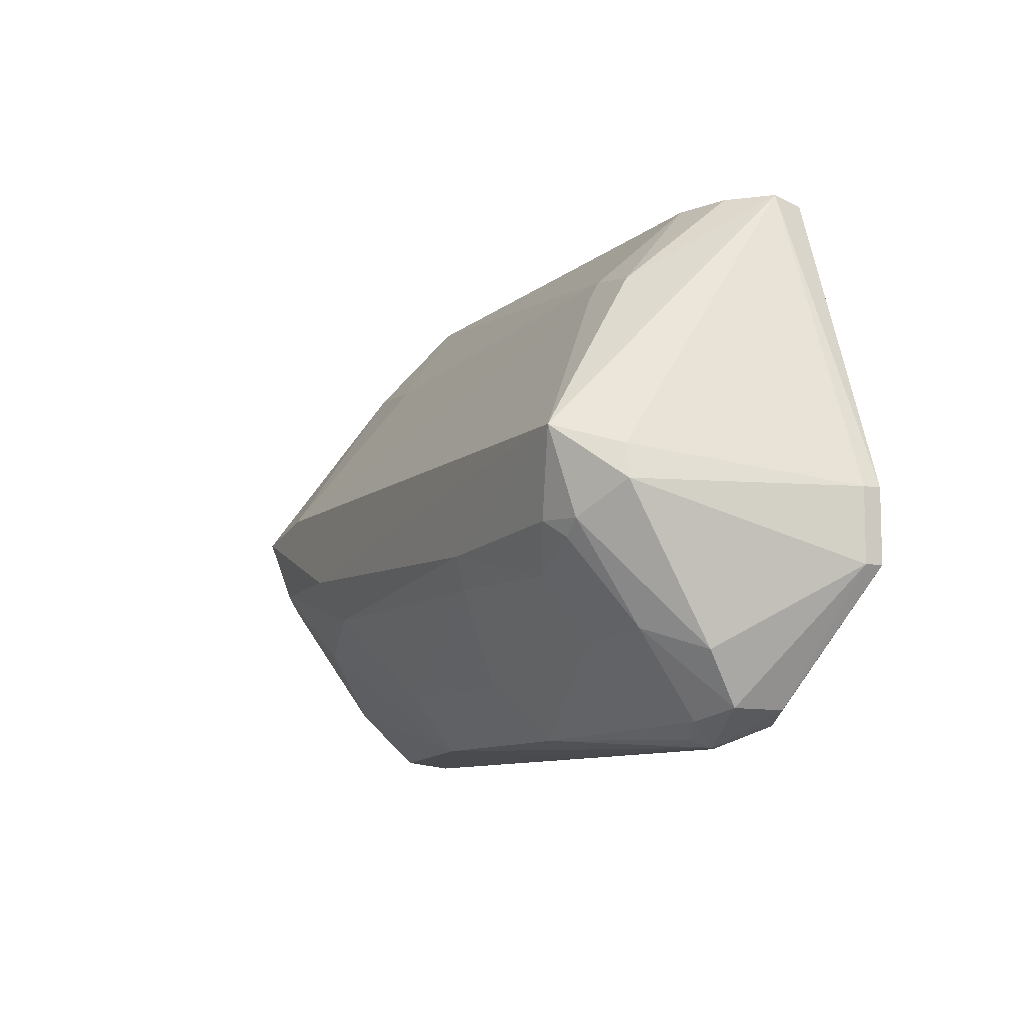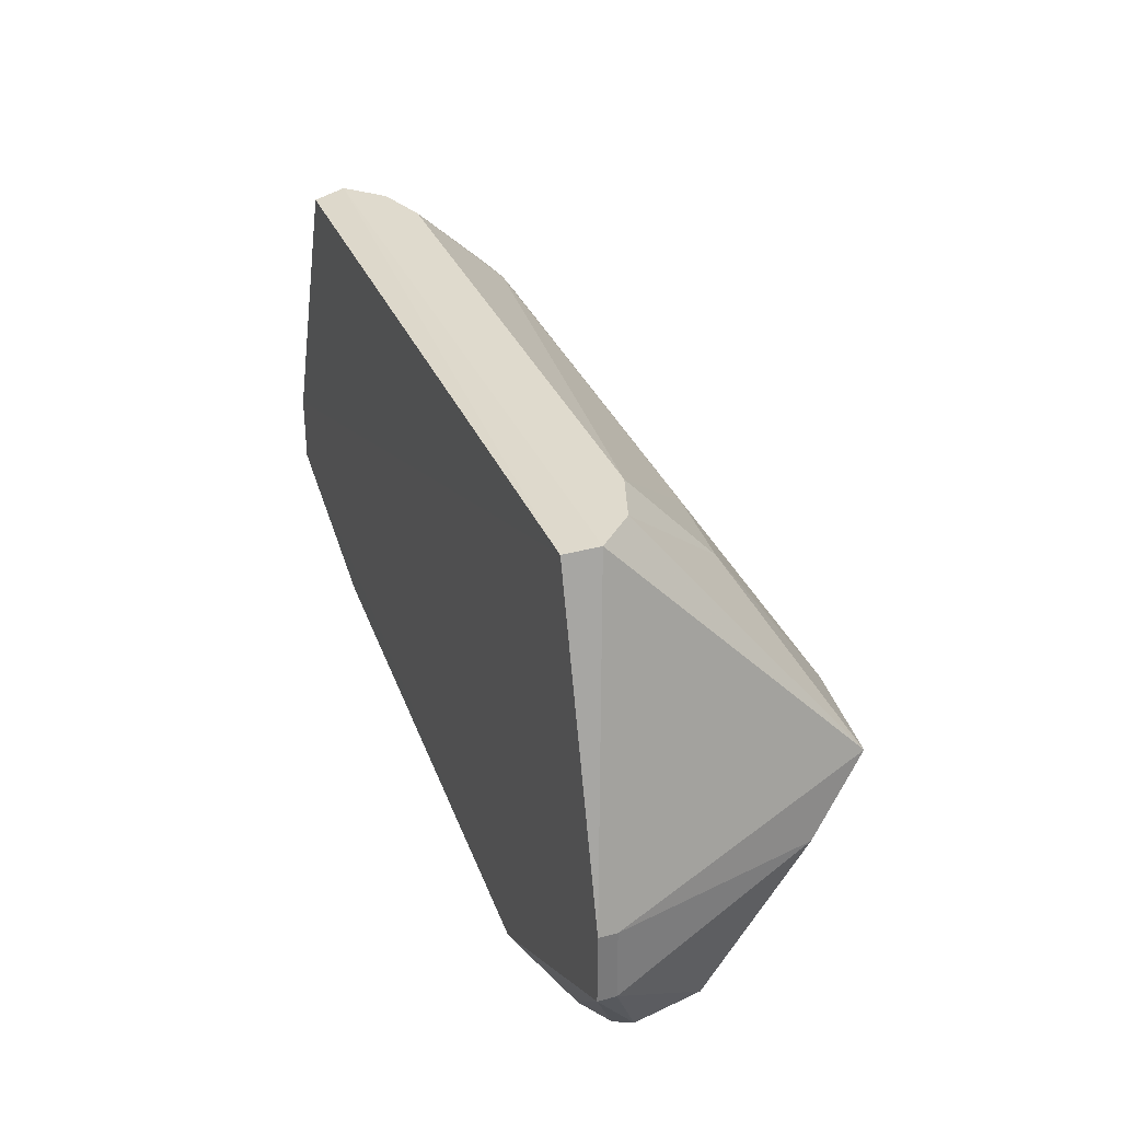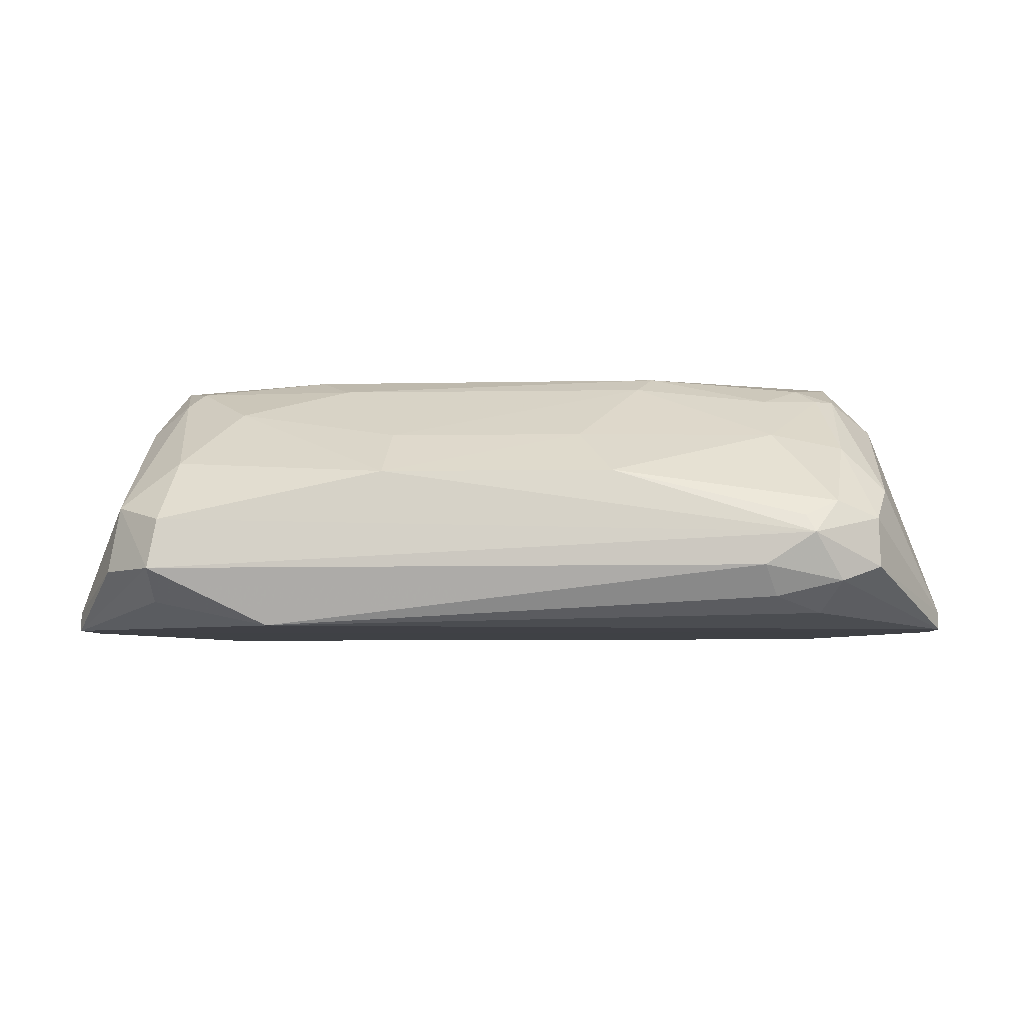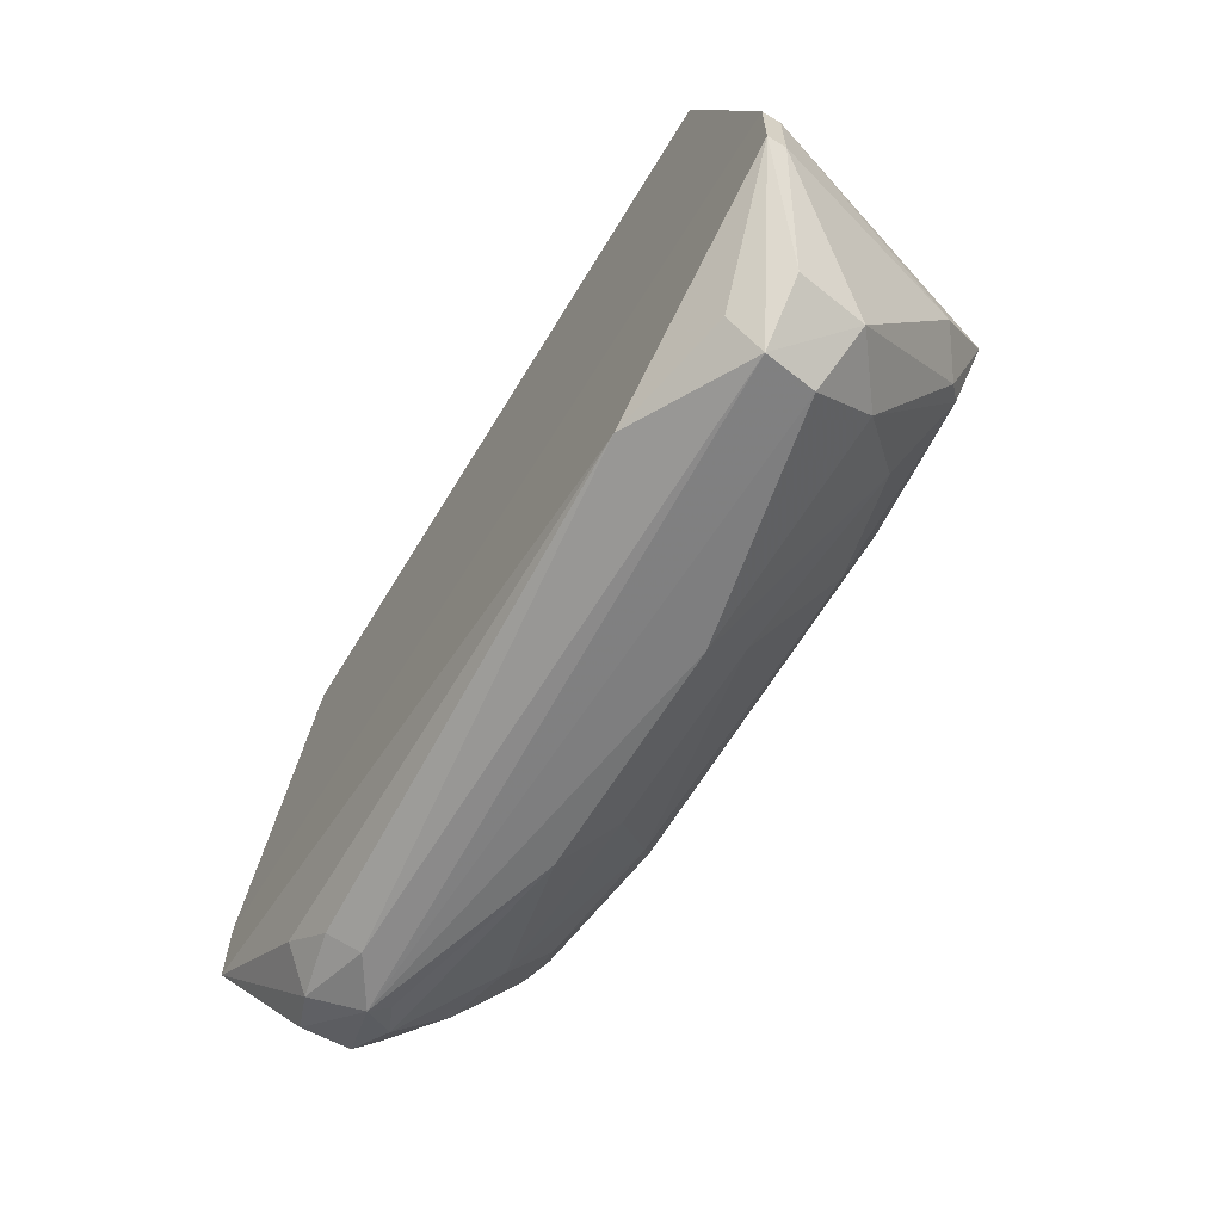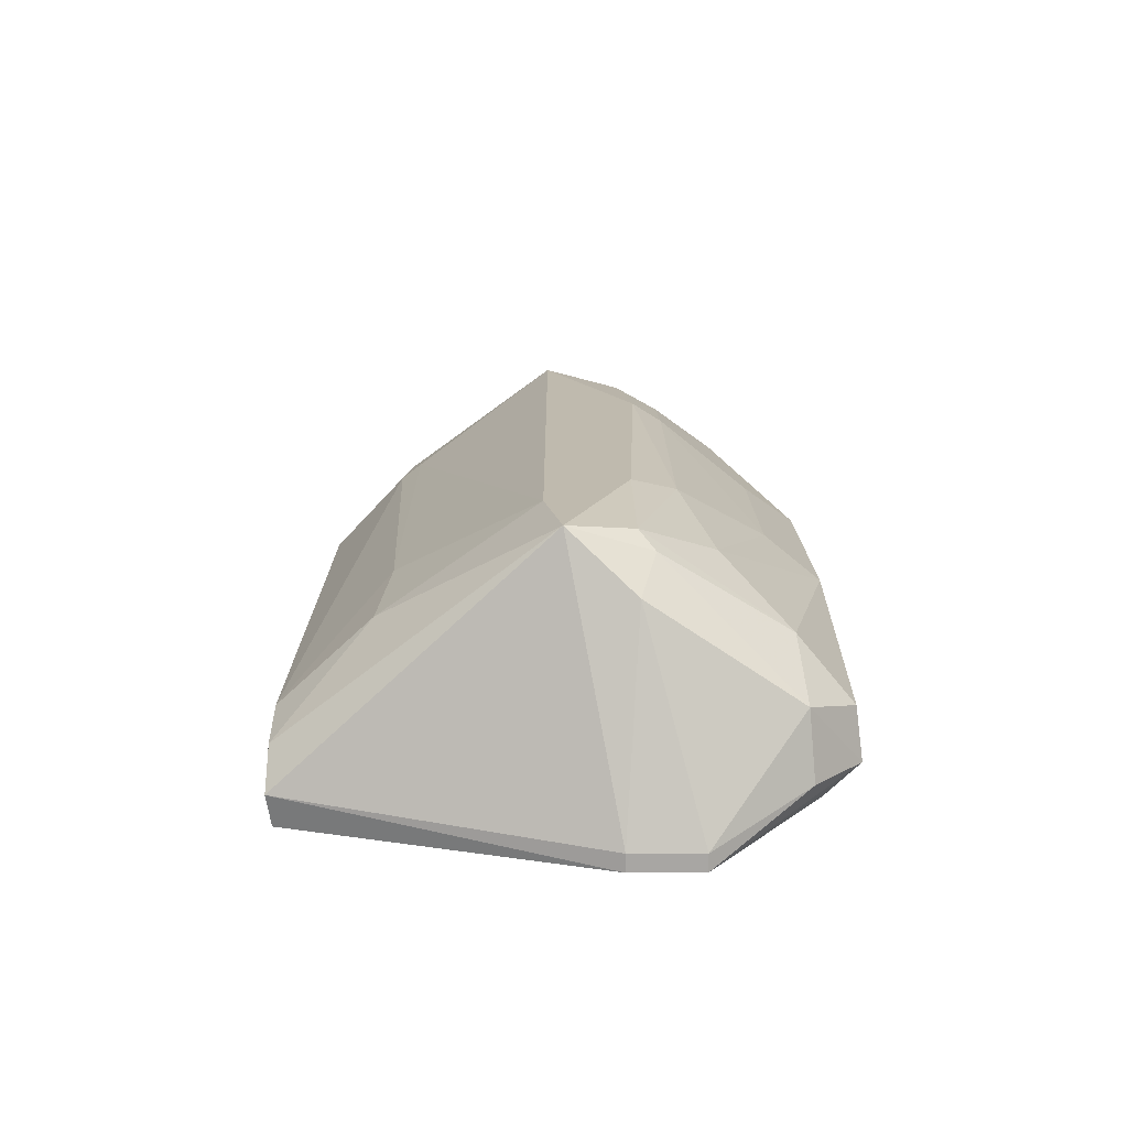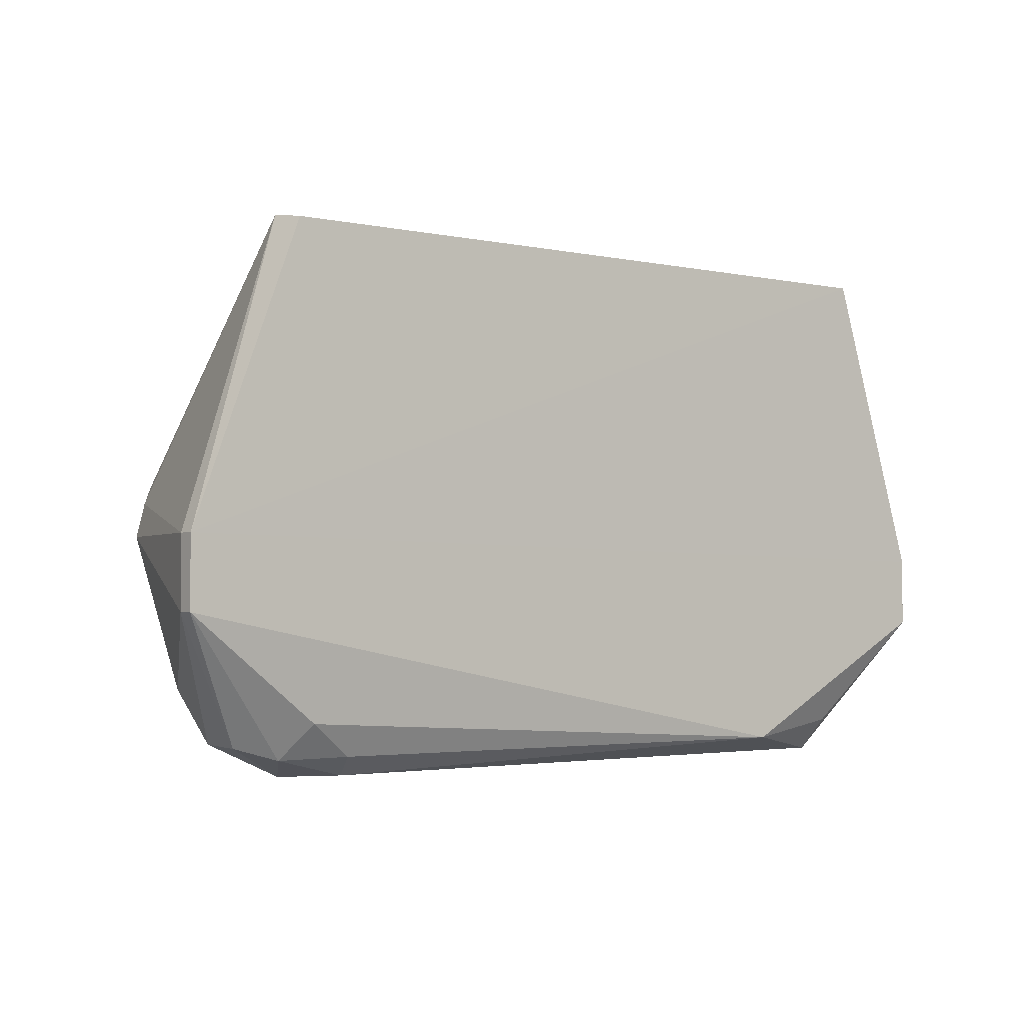
<metadata>
{"format":"obj","ext":"obj","renderer":"f3d","projection":"perspective","resolution":1024,"background":"white","views":[{"elev":-8.9,"azim":-116.0,"up":"+Z"},{"elev":32.8,"azim":69.6,"up":"+Z"},{"elev":-6.0,"azim":-176.5,"up":"+Y"},{"elev":-63.0,"azim":58.9,"up":"+Z"},{"elev":15.7,"azim":89.9,"up":"+Y"},{"elev":-2.3,"azim":-37.7,"up":"+Z"}]}
</metadata>
<code>
v -0.5966 0.643 -0.9525
v -0.5797 0.675 -0.939
v -0.6671 0.5408 0.001673
v 0.826 0.4772 -0.6971
v -0.3065 0.9826 -0.6153
v 0.6366 0.9357 -0.6212
v 0.6557 0.4817 -0.006538
v -0.8578 0.4772 -0.6653
v -0.6671 0.9855 -0.4432
v 0.6152 0.6739 -0.9458
v 0.6671 0.9855 -0.475
v 0.413 0.4772 -0.9195
v -0.5082 0.6361 0.001673
v 0.1989 0.7615 -0.9349
v -0.6543 0.4825 -0.007959
v 0.6035 0.6044 0.001673
v -0.4802 0.7894 -0.139
v -0.7421 0.7325 -0.8019
v -0.5266 0.5284 -0.9139
v -0.5317 0.8449 -0.7835
v -0.8578 0.5091 -0.5383
v 0.826 0.5091 -0.5701
v 0.3021 0.9546 -0.6704
v 0.5082 0.9855 -0.4432
v 0.6303 0.582 -0.9566
v 0.7072 0.7031 -0.8597
v -0.7469 0.8815 -0.5354
v 0.6671 0.5408 0.001673
v 0.5082 0.6361 0.001673
v -0.2282 0.7614 -0.9297
v 0.5972 0.79 -0.8472
v -0.6334 0.9339 -0.6199
v 0.5083 0.7897 -0.1649
v -0.7189 0.5827 -0.8946
v 0.7109 0.8807 -0.5946
v -0.5828 0.7908 -0.1564
v -0.6108 0.5005 -0.8535
v -0.5054 0.5841 -0.9507
v 0.364 0.9865 -0.5892
v -0.1654 0.8424 -0.8307
v -0.6411 0.7037 -0.9124
v -0.8578 0.4772 -0.5383
v 0.3183 0.8141 -0.1833
v 0.4995 0.9005 -0.7276
v 0.826 0.4772 -0.5701
v -0.7327 0.8789 -0.4763
v -0.8578 0.5091 -0.6653
v 0.826 0.5091 -0.6971
v -0.2775 0.9538 -0.6697
v 0.7265 0.5806 -0.8695
v 0.1898 0.8433 -0.8336
v -0.7161 0.6728 -0.893
v 0.6077 0.9648 -0.5922
v 0.6282 0.5226 -0.8951
v -0.6473 0.5564 -0.9166
v -0.6653 0.8194 -0.7649
v -0.6681 0.9357 -0.5922
v -0.5967 0.9597 -0.5899
v -0.4936 0.8155 -0.1768
v -0.5276 0.9271 -0.6705
v -0.6035 0.6044 0.001673
f 13 36 61
f 4 8 12
f 10 1 14
f 7 3 15
f 13 3 16
f 1 10 25
f 25 10 26
f 3 7 28
f 16 3 28
f 11 16 28
f 22 11 28
f 13 16 29
f 17 13 29
f 1 2 30
f 14 1 30
f 10 14 31
f 6 26 31
f 26 10 31
f 16 11 33
f 11 24 33
f 29 16 33
f 6 11 35
f 11 22 35
f 26 6 35
f 9 3 36
f 13 17 36
f 12 8 37
f 19 12 37
f 12 19 38
f 1 25 38
f 25 12 38
f 5 9 39
f 23 5 39
f 24 11 39
f 9 24 39
f 14 30 40
f 30 20 40
f 2 1 41
f 30 2 41
f 20 30 41
f 8 4 42
f 15 3 42
f 7 15 42
f 3 21 42
f 21 8 42
f 17 29 43
f 33 24 43
f 29 33 43
f 31 14 44
f 4 22 45
f 28 7 45
f 22 28 45
f 42 4 45
f 7 42 45
f 3 9 46
f 21 3 46
f 9 27 46
f 27 21 46
f 8 21 47
f 27 18 47
f 21 27 47
f 34 8 47
f 22 4 48
f 35 22 48
f 26 35 48
f 5 23 49
f 40 20 49
f 4 25 50
f 25 26 50
f 48 4 50
f 26 48 50
f 14 40 51
f 23 44 51
f 44 14 51
f 49 23 51
f 40 49 51
f 1 34 52
f 41 1 52
f 47 18 52
f 34 47 52
f 11 6 53
f 6 31 53
f 39 11 53
f 23 39 53
f 44 23 53
f 31 44 53
f 4 12 54
f 25 4 54
f 12 25 54
f 34 1 55
f 8 34 55
f 37 8 55
f 19 37 55
f 38 19 55
f 1 38 55
f 32 20 56
f 20 41 56
f 41 52 56
f 52 18 56
f 27 9 57
f 18 27 57
f 32 56 57
f 56 18 57
f 9 5 58
f 57 9 58
f 32 57 58
f 24 9 59
f 9 36 59
f 36 17 59
f 17 43 59
f 43 24 59
f 20 32 60
f 5 49 60
f 49 20 60
f 58 5 60
f 32 58 60
f 3 13 61
f 36 3 61

</code>
